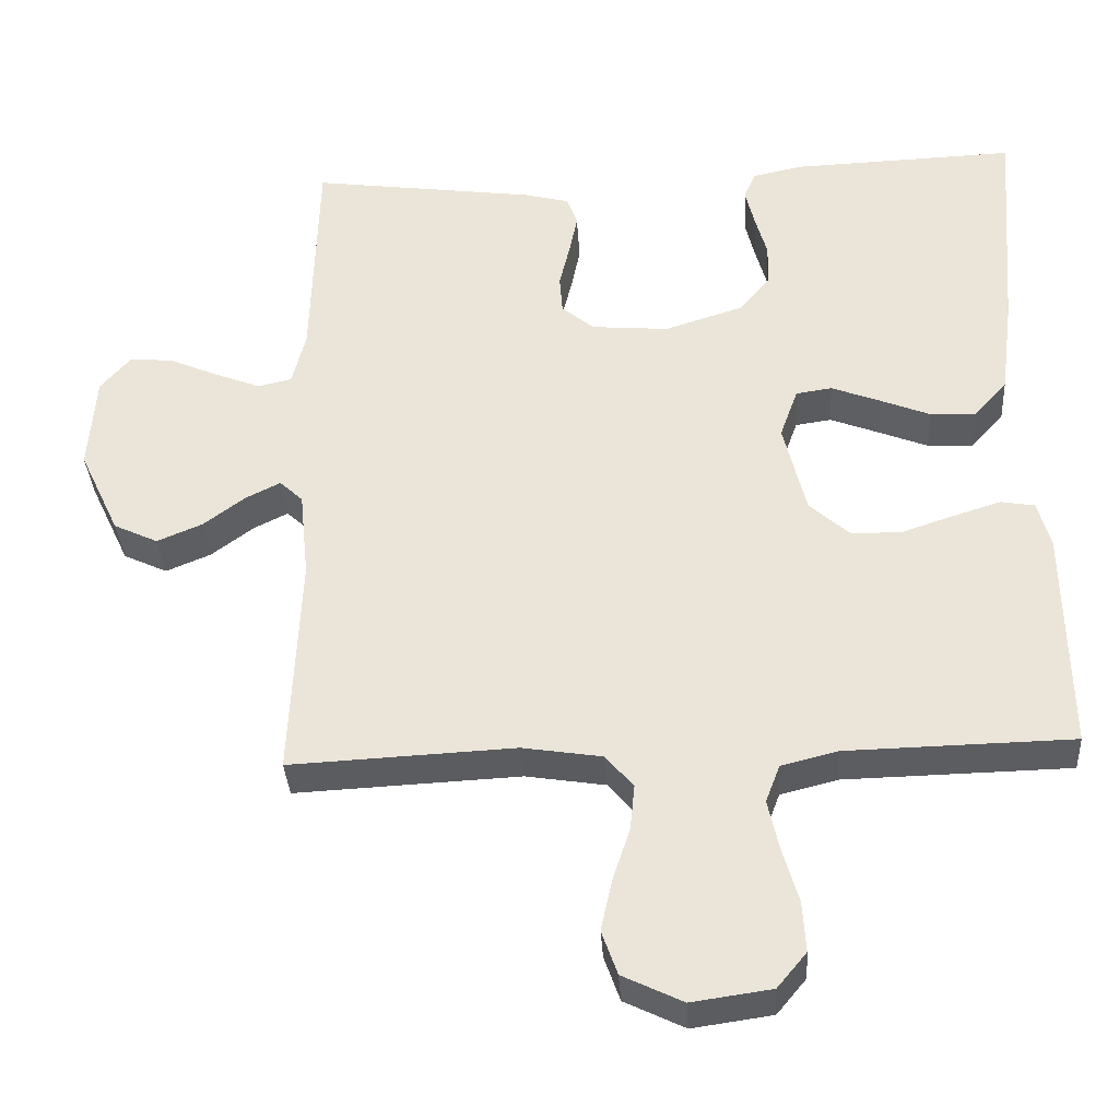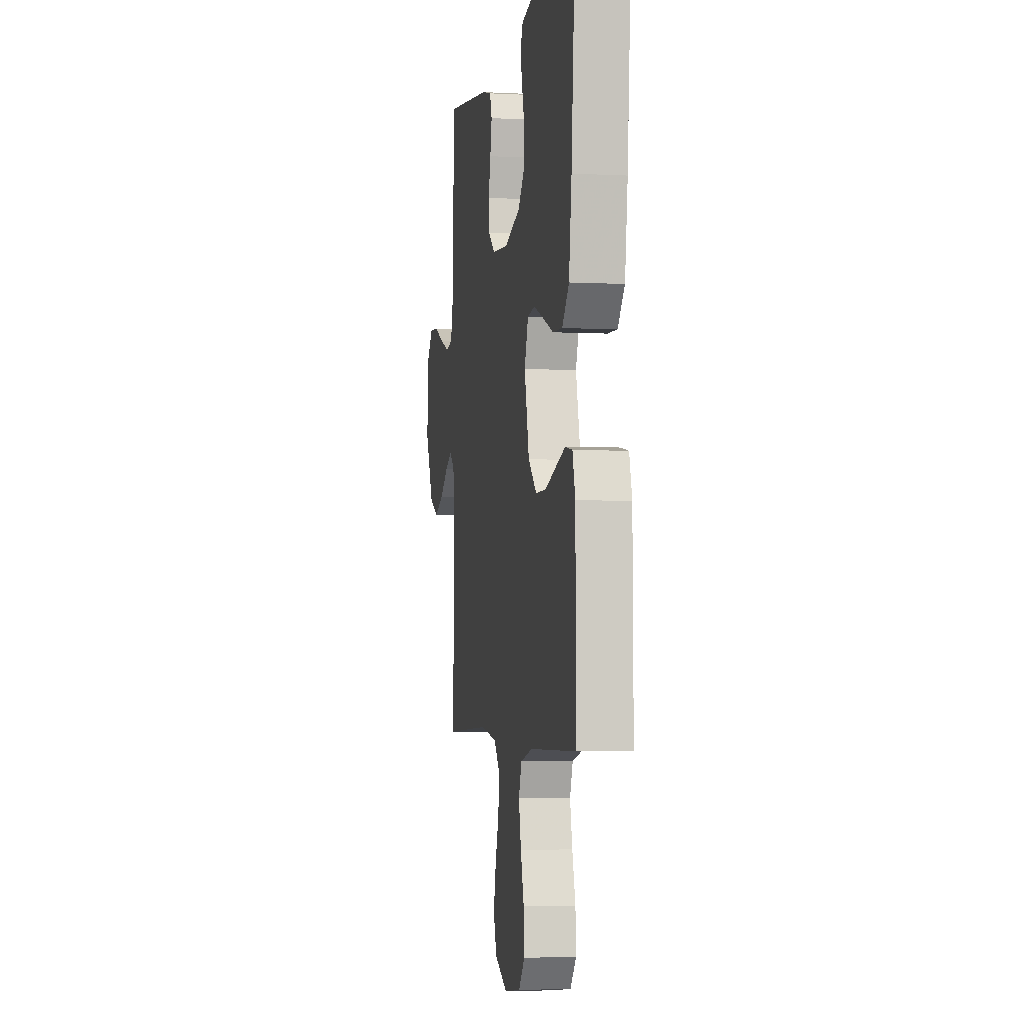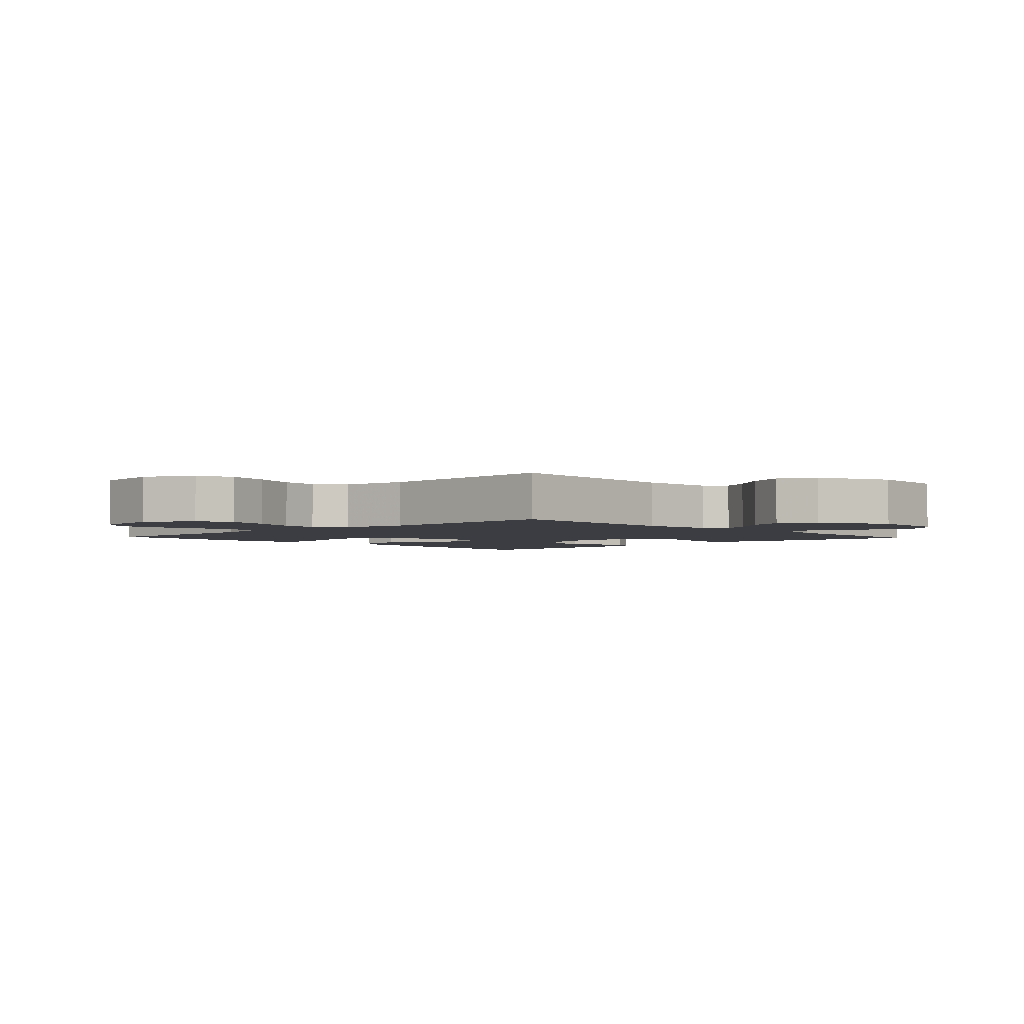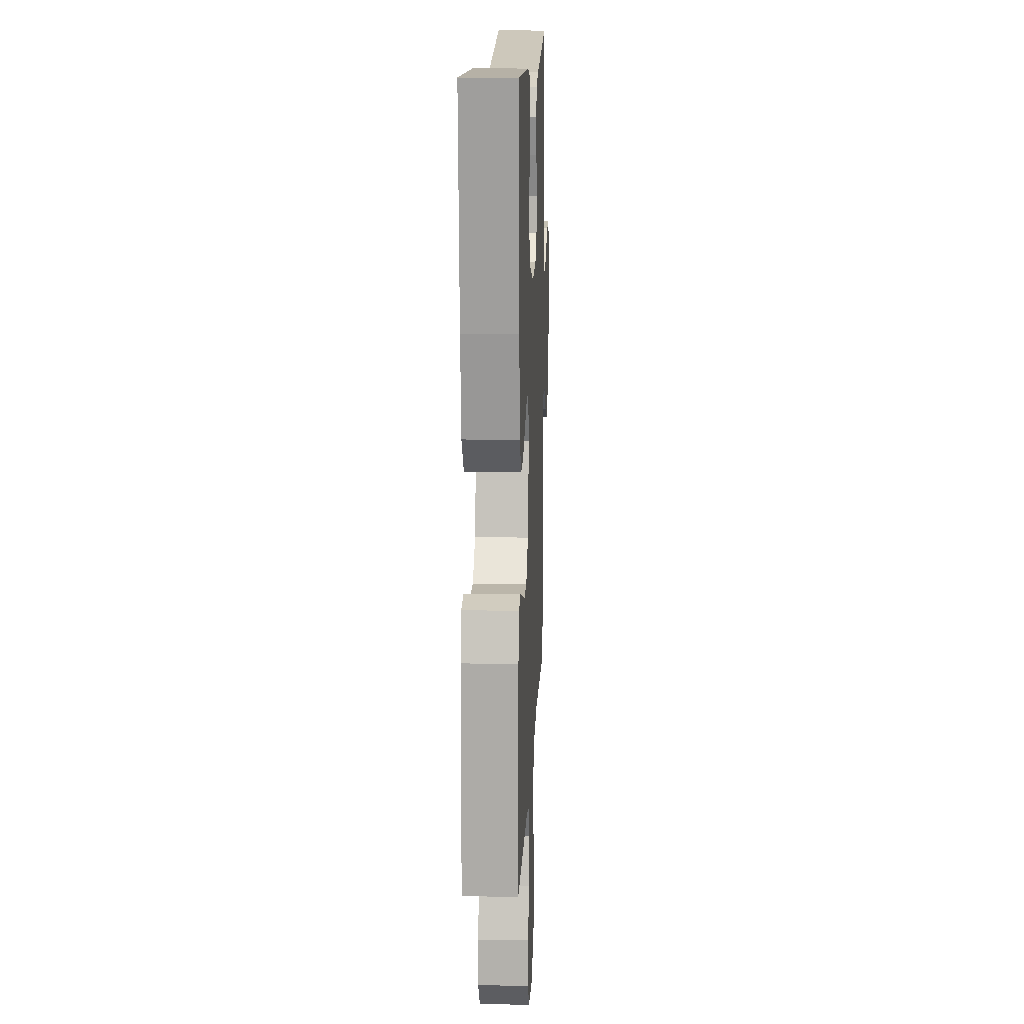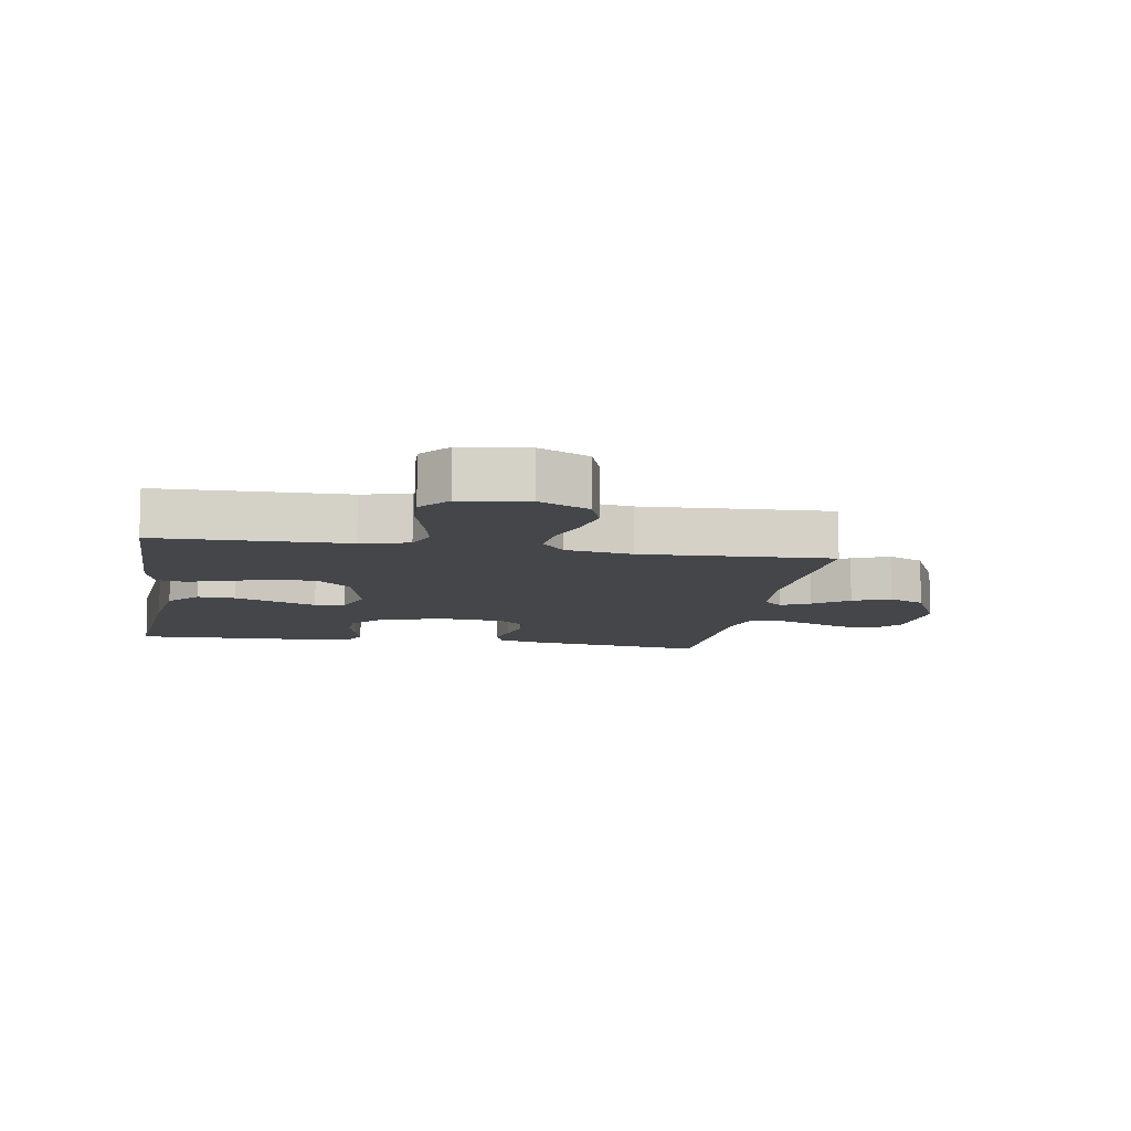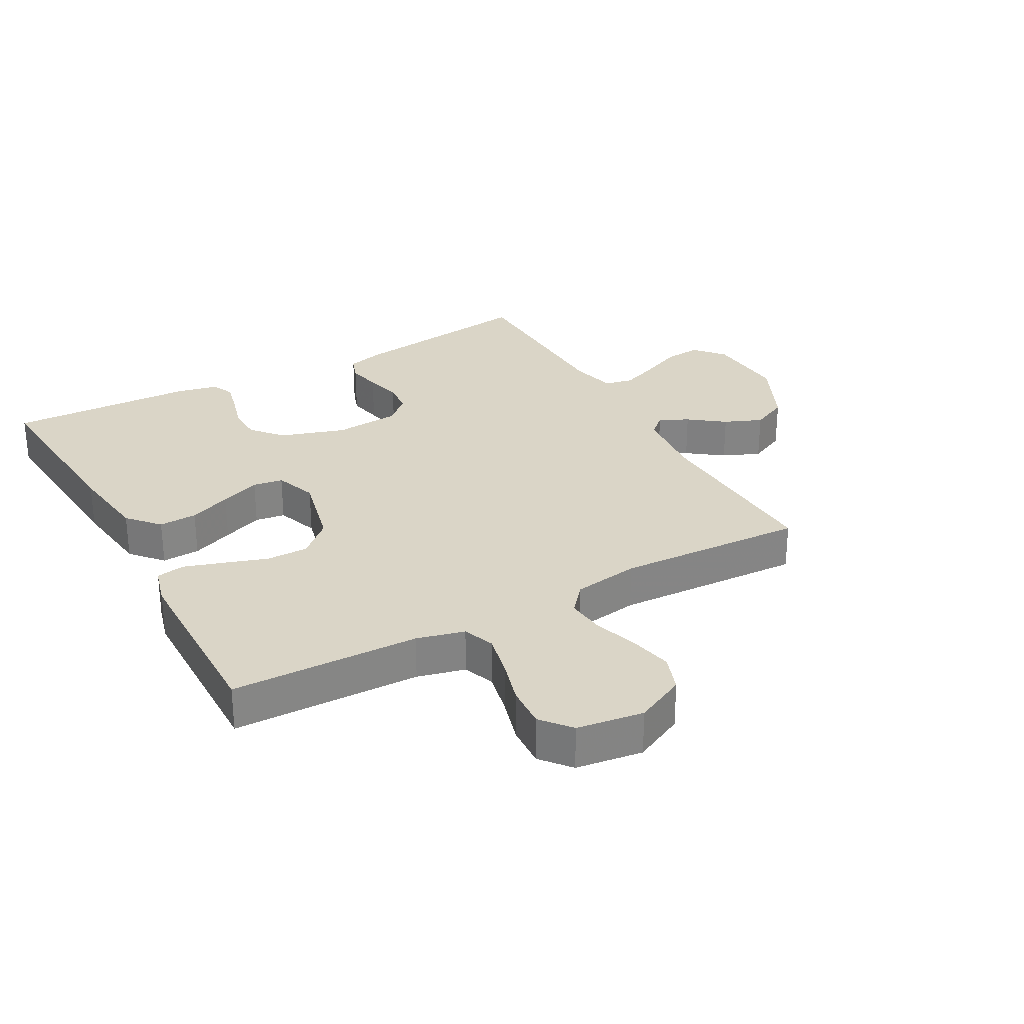
<metadata>
{"format":"obj","ext":"obj","renderer":"f3d","projection":"perspective","resolution":1024,"background":"white","views":[{"elev":-35.4,"azim":3.6,"up":"+Z"},{"elev":-3.7,"azim":80.2,"up":"+Z"},{"elev":-2.9,"azim":-136.9,"up":"+Y"},{"elev":14.0,"azim":92.4,"up":"+Z"},{"elev":-9.7,"azim":170.4,"up":"+Y"},{"elev":29.0,"azim":151.1,"up":"+Y"}]}
</metadata>
<code>
v 0.5 0.07 -0.5
v 0.2 0.07 -0.506
v 0.124 0.07 -0.525
v 0.105 0.07 -0.575
v 0.12 0.07 -0.643
v 0.141 0.07 -0.716
v 0.145 0.07 -0.783
v 0.106 0.07 -0.83
v 0 0.07 -0.845
v -0.08 0.07 -0.806
v -0.101 0.07 -0.747
v -0.086 0.07 -0.678
v -0.063 0.07 -0.608
v -0.057 0.07 -0.547
v -0.094 0.07 -0.503
v -0.2 0.07 -0.486
v -0.5 0.07 -0.5
v -0.487 0.07 -0.2
v -0.499 0.07 -0.082
v -0.53 0.07 -0.053
v -0.576 0.07 -0.076
v -0.632 0.07 -0.118
v -0.692 0.07 -0.143
v -0.751 0.07 -0.115
v -0.805 0.07 0
v -0.796 0.07 0.129
v -0.756 0.07 0.176
v -0.698 0.07 0.171
v -0.632 0.07 0.142
v -0.571 0.07 0.118
v -0.526 0.07 0.128
v -0.508 0.07 0.2
v -0.5 0.07 0.5
v -0.2 0.07 0.458
v -0.139 0.07 0.442
v -0.125 0.07 0.402
v -0.136 0.07 0.348
v -0.15 0.07 0.289
v -0.146 0.07 0.237
v -0.103 0.07 0.201
v 0 0.07 0.192
v 0.104 0.07 0.225
v 0.146 0.07 0.274
v 0.147 0.07 0.331
v 0.131 0.07 0.389
v 0.119 0.07 0.44
v 0.135 0.07 0.476
v 0.2 0.07 0.49
v 0.5 0.07 0.5
v 0.476 0.07 0.2
v 0.459 0.07 0.069
v 0.415 0.07 0.019
v 0.354 0.07 0.022
v 0.287 0.07 0.049
v 0.223 0.07 0.074
v 0.175 0.07 0.067
v 0.151 0.07 0
v 0.181 0.07 -0.124
v 0.235 0.07 -0.173
v 0.302 0.07 -0.173
v 0.371 0.07 -0.15
v 0.434 0.07 -0.13
v 0.479 0.07 -0.138
v 0.496 0.07 -0.2
v 0.5 0 -0.5
v 0.2 0 -0.506
v 0.124 0 -0.525
v 0.105 0 -0.575
v 0.12 0 -0.643
v 0.141 0 -0.716
v 0.145 0 -0.783
v 0.106 0 -0.83
v 0 0 -0.845
v -0.08 0 -0.806
v -0.101 0 -0.747
v -0.086 0 -0.678
v -0.063 0 -0.608
v -0.057 0 -0.547
v -0.094 0 -0.503
v -0.2 0 -0.486
v -0.5 0 -0.5
v -0.487 0 -0.2
v -0.499 0 -0.082
v -0.53 0 -0.053
v -0.576 0 -0.076
v -0.632 0 -0.118
v -0.692 0 -0.143
v -0.751 0 -0.115
v -0.805 0 0
v -0.796 0 0.129
v -0.756 0 0.176
v -0.698 0 0.171
v -0.632 0 0.142
v -0.571 0 0.118
v -0.526 0 0.128
v -0.508 0 0.2
v -0.5 0 0.5
v -0.2 0 0.458
v -0.139 0 0.442
v -0.125 0 0.402
v -0.136 0 0.348
v -0.15 0 0.289
v -0.146 0 0.237
v -0.103 0 0.201
v 0 0 0.192
v 0.104 0 0.225
v 0.146 0 0.274
v 0.147 0 0.331
v 0.131 0 0.389
v 0.119 0 0.44
v 0.135 0 0.476
v 0.2 0 0.49
v 0.5 0 0.5
v 0.476 0 0.2
v 0.459 0 0.069
v 0.415 0 0.019
v 0.354 0 0.022
v 0.287 0 0.049
v 0.223 0 0.074
v 0.175 0 0.067
v 0.151 0 0
v 0.181 0 -0.124
v 0.235 0 -0.173
v 0.302 0 -0.173
v 0.371 0 -0.15
v 0.434 0 -0.13
v 0.479 0 -0.138
v 0.496 0 -0.2
f 64 1 2
f 63 64 2
f 62 63 2
f 61 62 2
f 60 61 2
f 59 60 2 3
f 58 59 3 4
f 57 58 4
f 52 53 54
f 51 52 54
f 50 51 54
f 49 50 54
f 48 49 54
f 47 48 54
f 46 47 54
f 45 46 54
f 44 45 54
f 43 44 54 55
f 42 43 55 56
f 36 37 38
f 35 36 38
f 34 35 38
f 33 34 38
f 32 33 38
f 31 32 38 39
f 27 28 29
f 26 27 29
f 25 26 29
f 24 25 29
f 23 24 29
f 22 23 29
f 21 22 29
f 20 21 29 30
f 19 20 30 31
f 16 17 18
f 15 16 18 19
f 11 12 13
f 10 11 13
f 9 10 13
f 8 9 13
f 7 8 13
f 6 7 13
f 5 6 13
f 4 5 13 14
f 57 4 14 15
f 57 15 19
f 56 57 19
f 42 56 19
f 41 42 19
f 19 31 39 40
f 19 40 41
f 66 65 128
f 66 128 127
f 66 127 126
f 66 126 125
f 66 125 124
f 67 66 124 123
f 68 67 123 122
f 68 122 121
f 118 117 116
f 118 116 115
f 118 115 114
f 118 114 113
f 118 113 112
f 118 112 111
f 118 111 110
f 118 110 109
f 118 109 108
f 119 118 108 107
f 120 119 107 106
f 102 101 100
f 102 100 99
f 102 99 98
f 102 98 97
f 102 97 96
f 103 102 96 95
f 93 92 91
f 93 91 90
f 93 90 89
f 93 89 88
f 93 88 87
f 93 87 86
f 93 86 85
f 94 93 85 84
f 95 94 84 83
f 82 81 80
f 83 82 80 79
f 77 76 75
f 77 75 74
f 77 74 73
f 77 73 72
f 77 72 71
f 77 71 70
f 77 70 69
f 78 77 69 68
f 79 78 68 121
f 83 79 121
f 83 121 120
f 83 120 106
f 83 106 105
f 104 103 95 83
f 105 104 83
f 1 65 66 2
f 2 66 67 3
f 3 67 68 4
f 4 68 69 5
f 5 69 70 6
f 6 70 71 7
f 7 71 72 8
f 8 72 73 9
f 9 73 74 10
f 10 74 75 11
f 11 75 76 12
f 12 76 77 13
f 13 77 78 14
f 14 78 79 15
f 15 79 80 16
f 16 80 81 17
f 17 81 82 18
f 18 82 83 19
f 19 83 84 20
f 20 84 85 21
f 21 85 86 22
f 22 86 87 23
f 23 87 88 24
f 24 88 89 25
f 25 89 90 26
f 26 90 91 27
f 27 91 92 28
f 28 92 93 29
f 29 93 94 30
f 30 94 95 31
f 31 95 96 32
f 32 96 97 33
f 33 97 98 34
f 34 98 99 35
f 35 99 100 36
f 36 100 101 37
f 37 101 102 38
f 38 102 103 39
f 39 103 104 40
f 40 104 105 41
f 41 105 106 42
f 42 106 107 43
f 43 107 108 44
f 44 108 109 45
f 45 109 110 46
f 46 110 111 47
f 47 111 112 48
f 48 112 113 49
f 49 113 114 50
f 50 114 115 51
f 51 115 116 52
f 52 116 117 53
f 53 117 118 54
f 54 118 119 55
f 55 119 120 56
f 56 120 121 57
f 57 121 122 58
f 58 122 123 59
f 59 123 124 60
f 60 124 125 61
f 61 125 126 62
f 62 126 127 63
f 63 127 128 64
f 64 128 65 1

</code>
